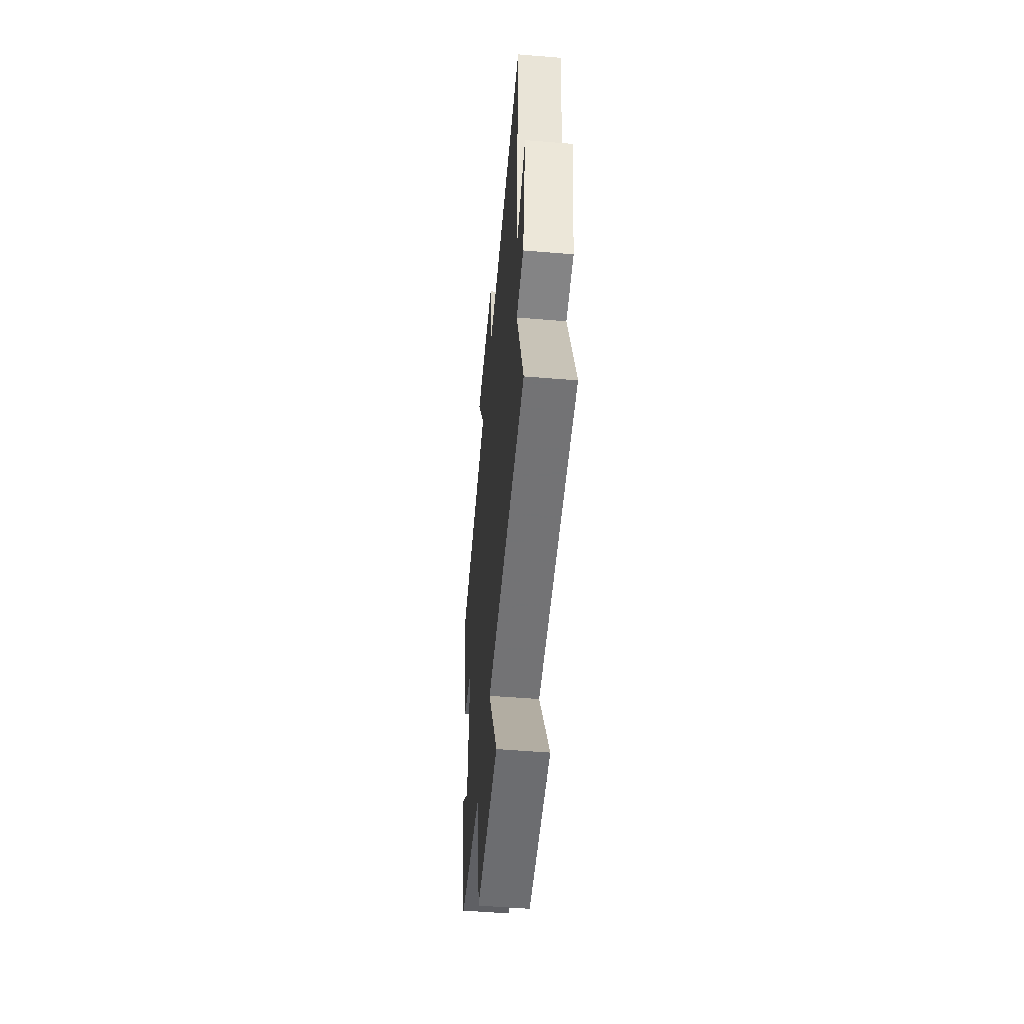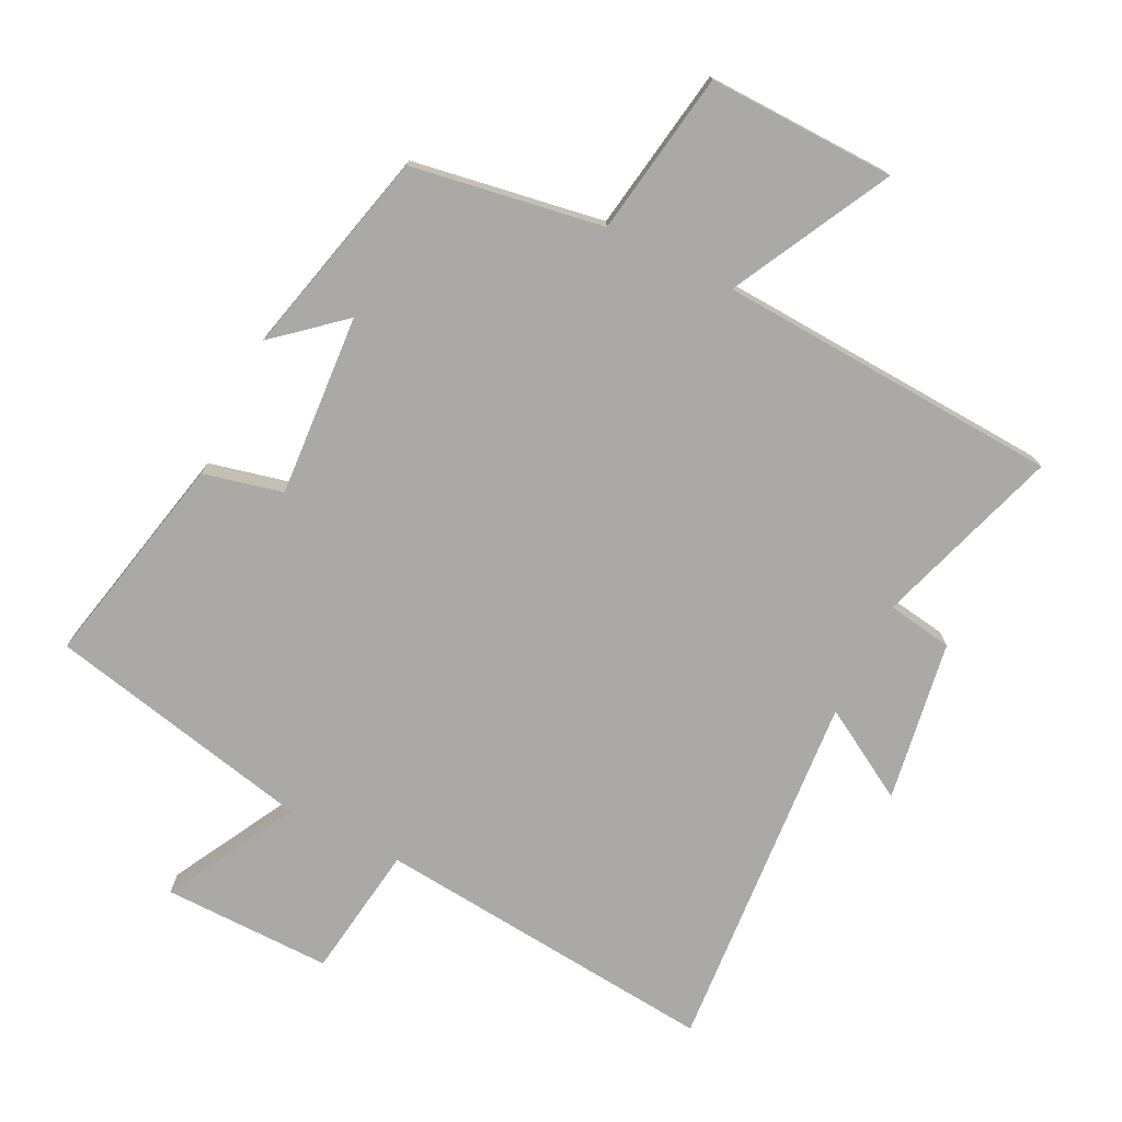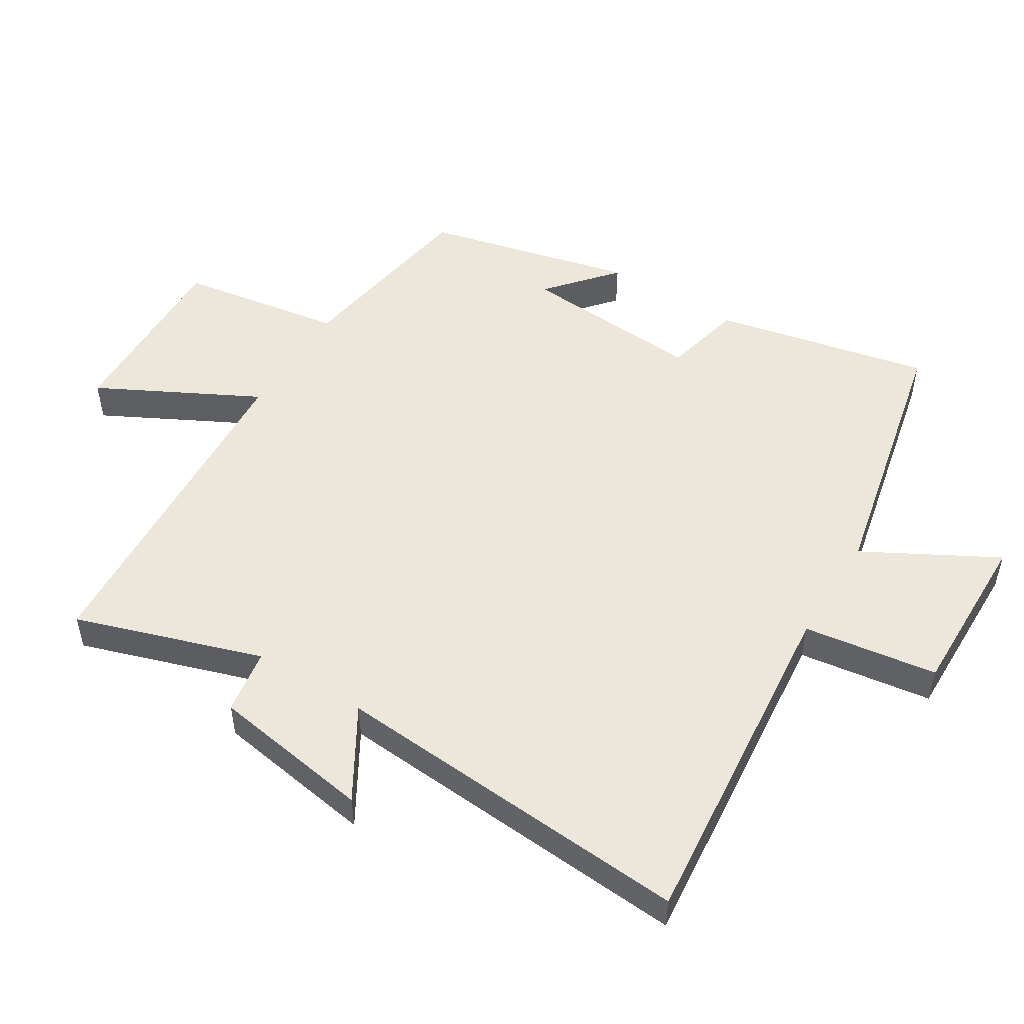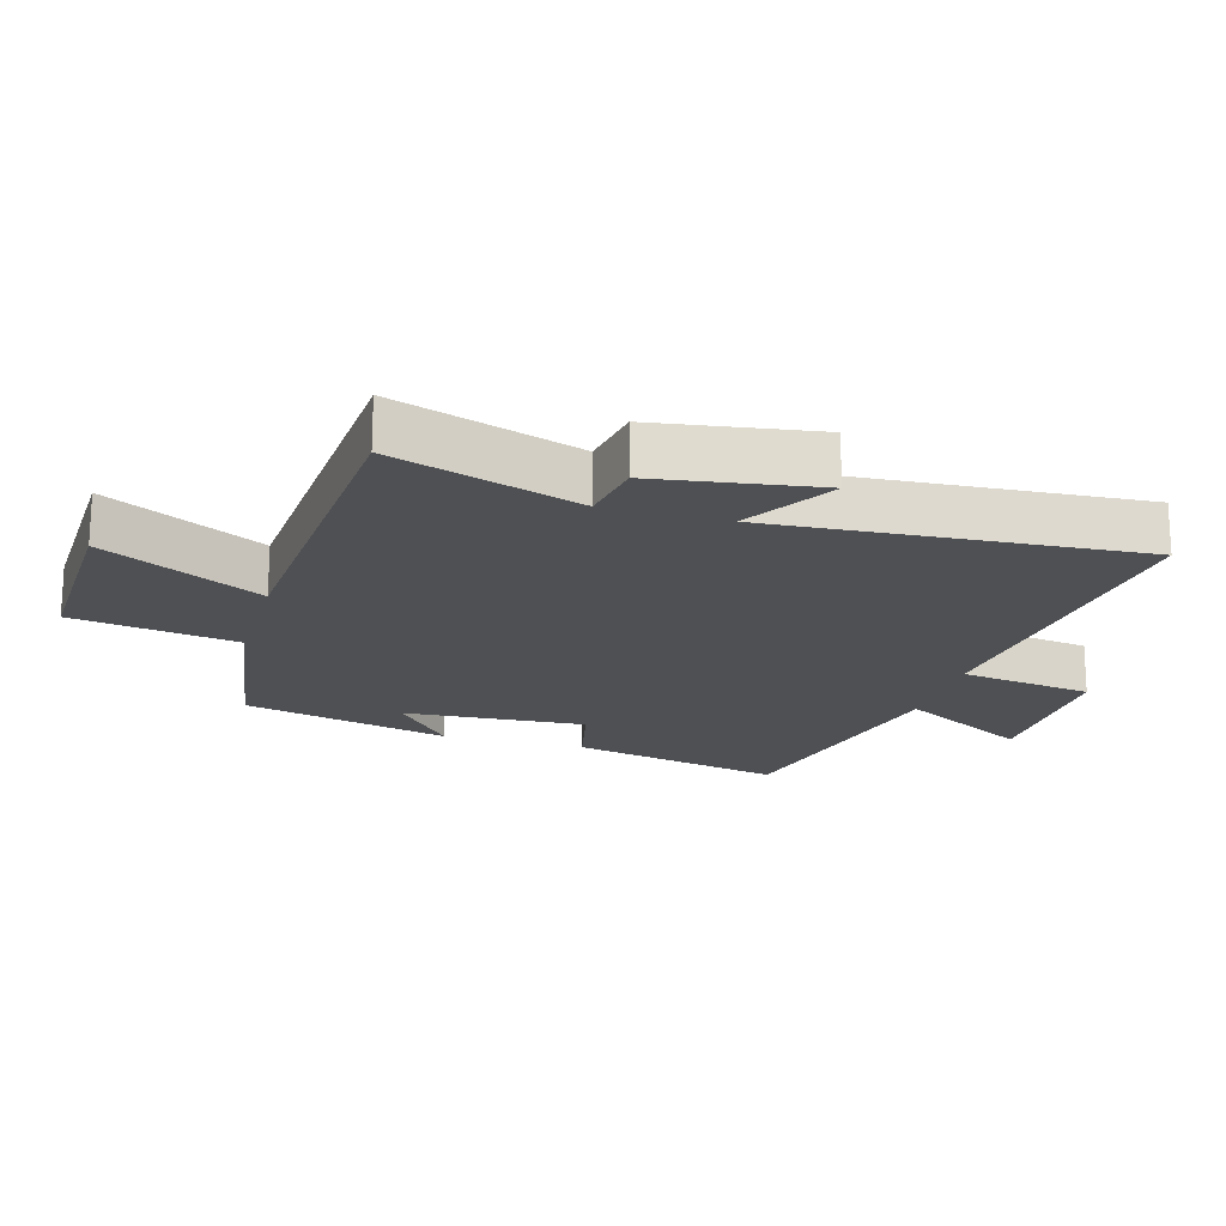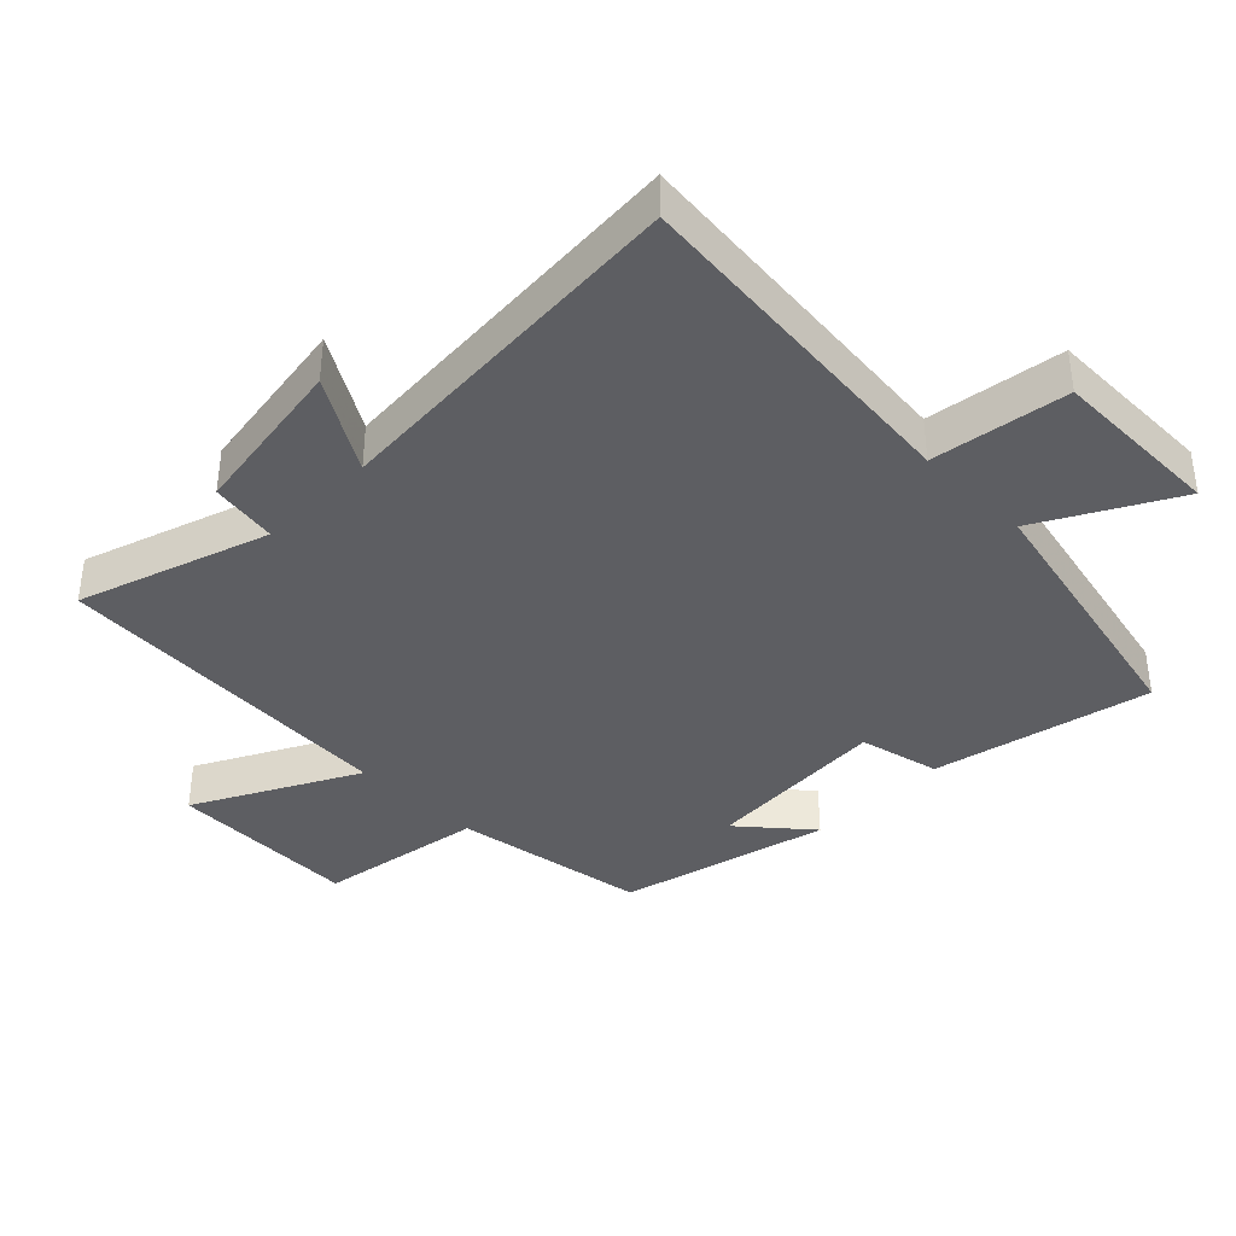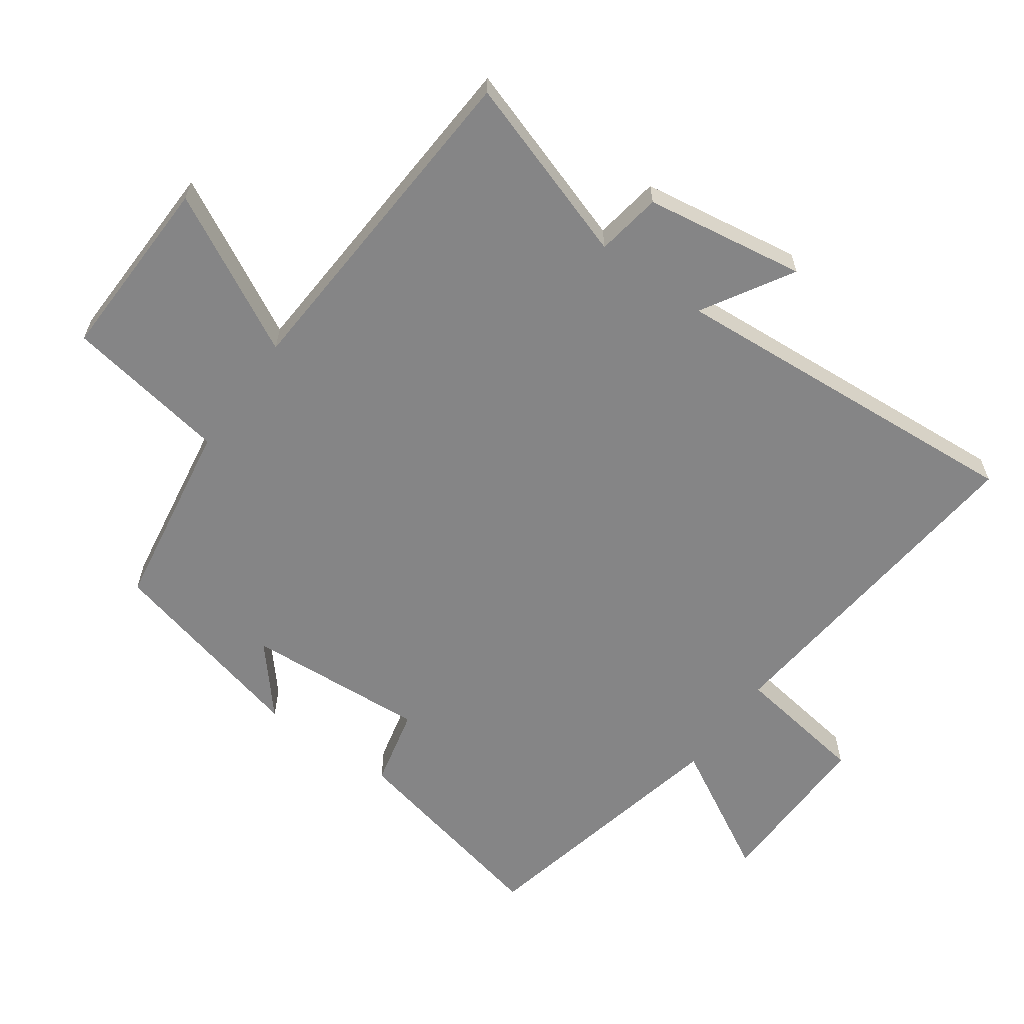
<metadata>
{"format":"obj","ext":"obj","renderer":"f3d","projection":"perspective","resolution":1024,"background":"white","views":[{"elev":-52.4,"azim":-95.1,"up":"+Z"},{"elev":-75.3,"azim":153.8,"up":"+Y"},{"elev":51.2,"azim":-58.1,"up":"+Y"},{"elev":-18.8,"azim":-106.2,"up":"+Y"},{"elev":-38.6,"azim":-44.9,"up":"+Y"},{"elev":-61.9,"azim":-125.5,"up":"+Y"}]}
</metadata>
<code>
v -0.539 0.07 0.552
v -0.013 0.07 0.5
v 0.017 0.07 0.704
v 0.275 0.07 0.7
v 0.165 0.07 0.5
v 0.572 0.07 0.41
v 0.5 0.07 0.082
v 0.379 0.07 0.054
v 0.397 0.07 -0.224
v 0.5 0.07 -0.136
v 0.422 0.07 -0.453
v 0.129 0.07 -0.5
v 0.088 0.07 -0.75
v -0.198 0.07 -0.742
v -0.071 0.07 -0.5
v -0.594 0.07 -0.468
v -0.5 0.07 -0.184
v -0.6 0.07 -0.168
v -0.638 0.07 0.078
v -0.5 0.07 -0.004
v -0.539 0 0.552
v -0.013 0 0.5
v 0.017 0 0.704
v 0.275 0 0.7
v 0.165 0 0.5
v 0.572 0 0.41
v 0.5 0 0.082
v 0.379 0 0.054
v 0.397 0 -0.224
v 0.5 0 -0.136
v 0.422 0 -0.453
v 0.129 0 -0.5
v 0.088 0 -0.75
v -0.198 0 -0.742
v -0.071 0 -0.5
v -0.594 0 -0.468
v -0.5 0 -0.184
v -0.6 0 -0.168
v -0.638 0 0.078
v -0.5 0 -0.004
f 17 18 19 20
f 15 16 17
f 15 17 20
f 12 13 14 15
f 20 1 2
f 15 20 2
f 12 15 2
f 9 10 11 12
f 12 2 3
f 9 12 3
f 8 9 3
f 5 6 7 8
f 3 4 5
f 3 5 8
f 40 39 38 37
f 37 36 35
f 40 37 35
f 35 34 33 32
f 22 21 40
f 22 40 35
f 22 35 32
f 32 31 30 29
f 23 22 32
f 23 32 29
f 23 29 28
f 28 27 26 25
f 25 24 23
f 28 25 23
f 1 21 22 2
f 2 22 23 3
f 3 23 24 4
f 4 24 25 5
f 5 25 26 6
f 6 26 27 7
f 7 27 28 8
f 8 28 29 9
f 9 29 30 10
f 10 30 31 11
f 11 31 32 12
f 12 32 33 13
f 13 33 34 14
f 14 34 35 15
f 15 35 36 16
f 16 36 37 17
f 17 37 38 18
f 18 38 39 19
f 19 39 40 20
f 20 40 21 1

</code>
